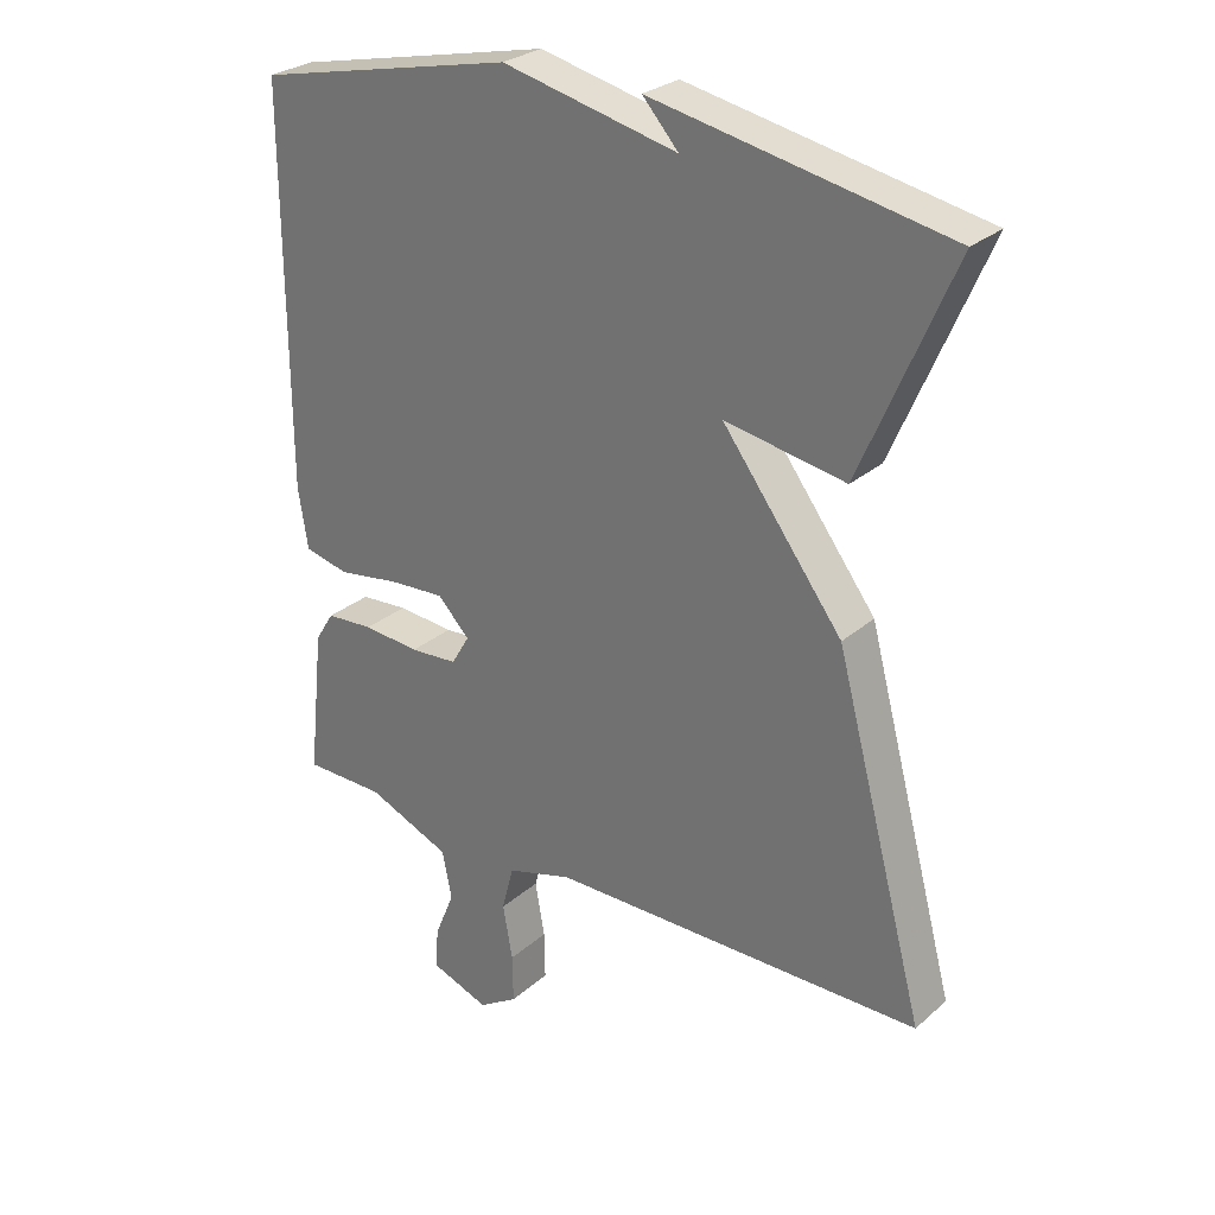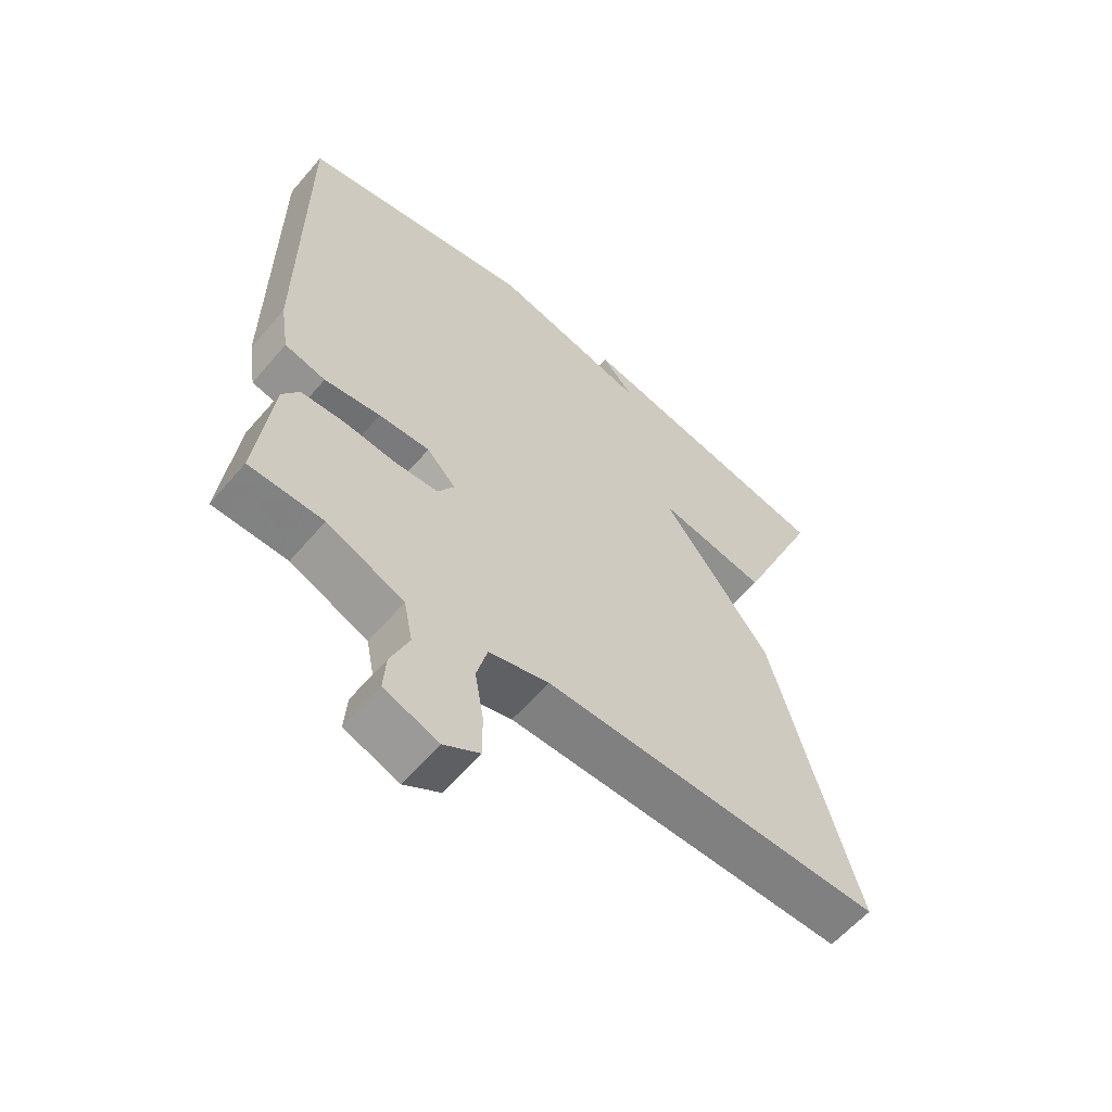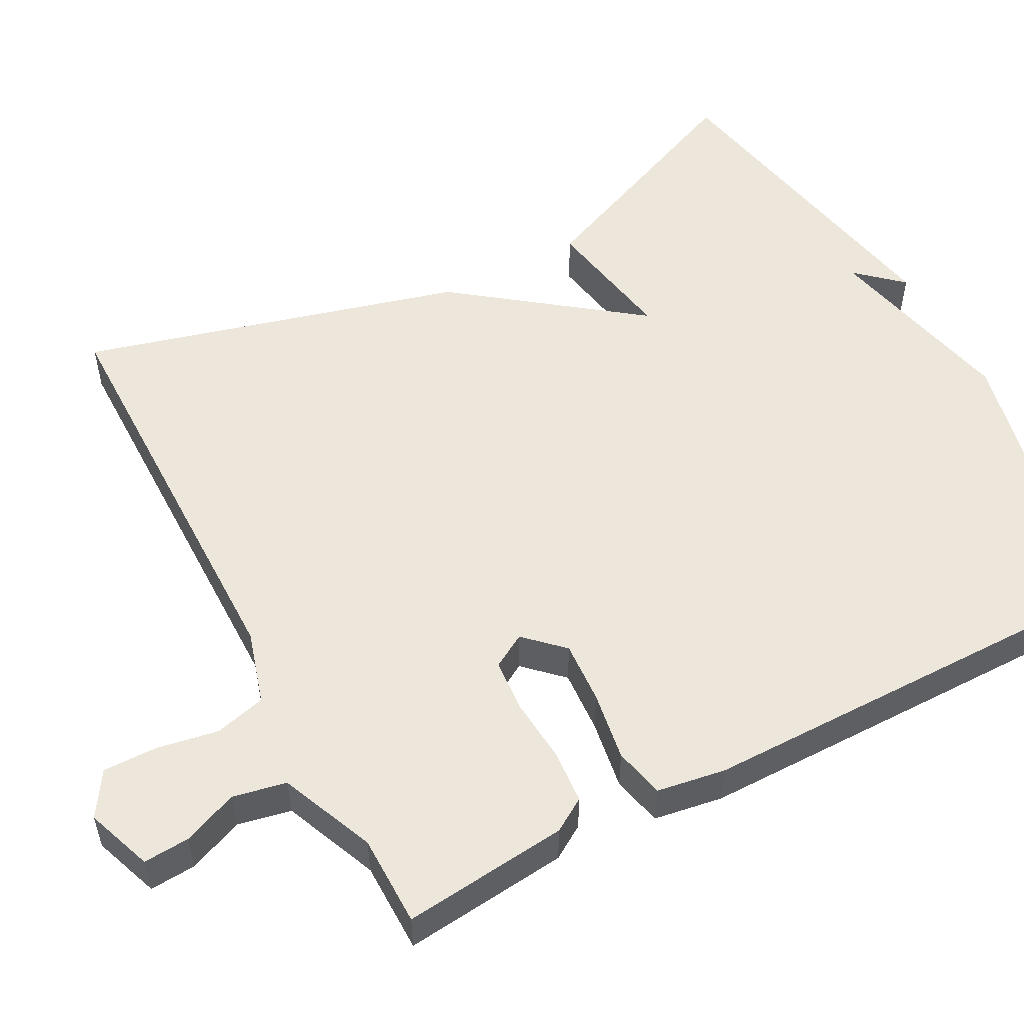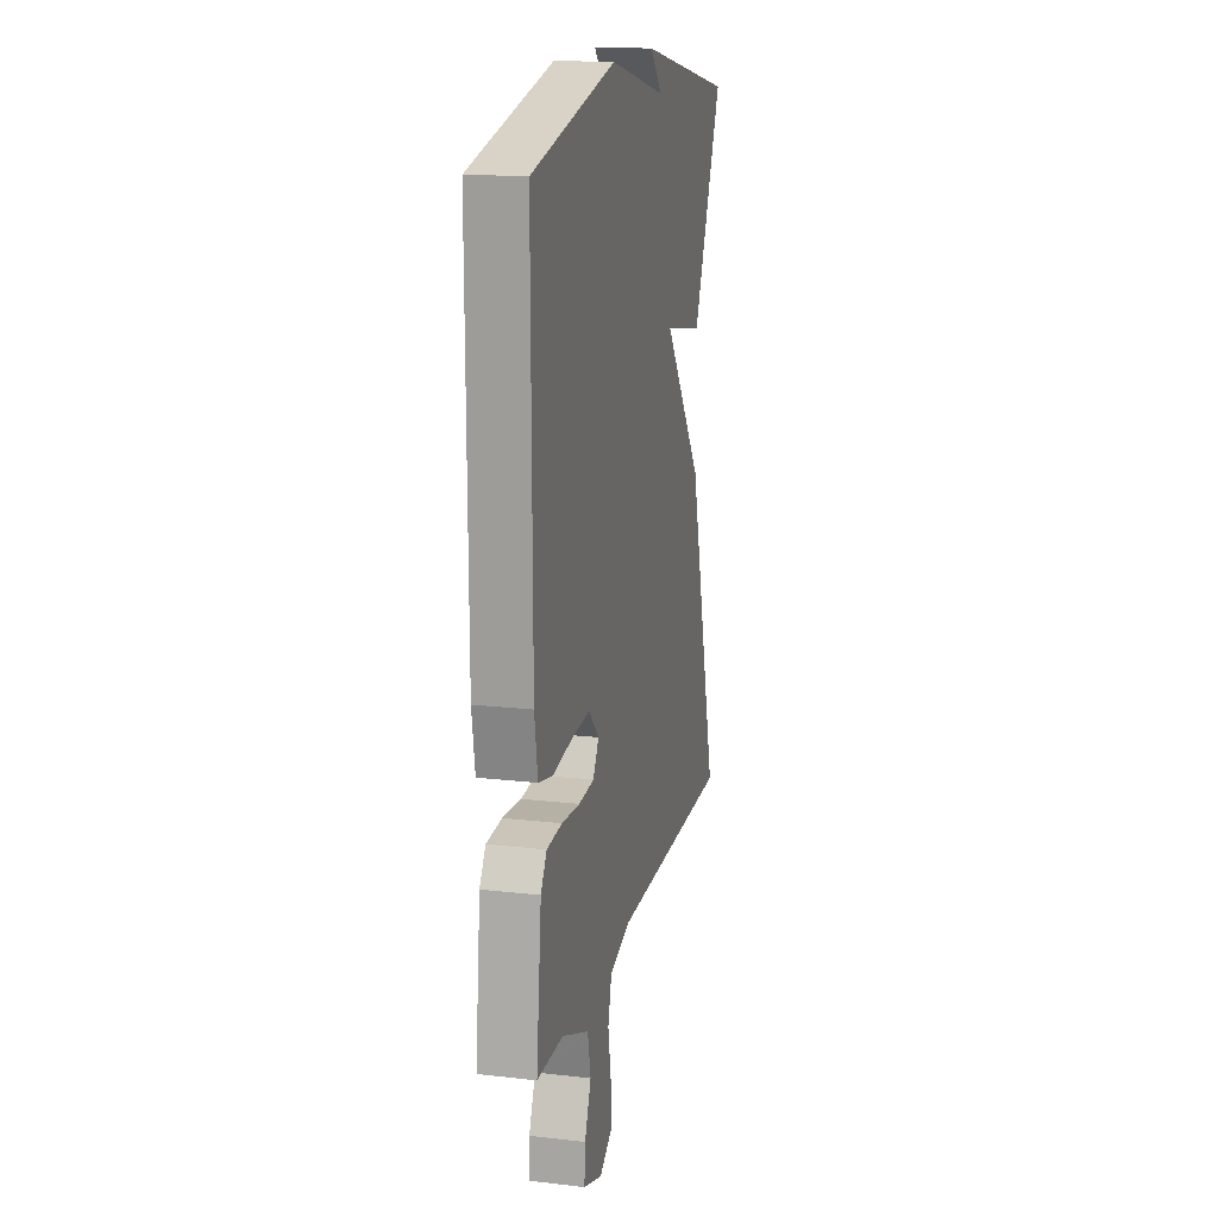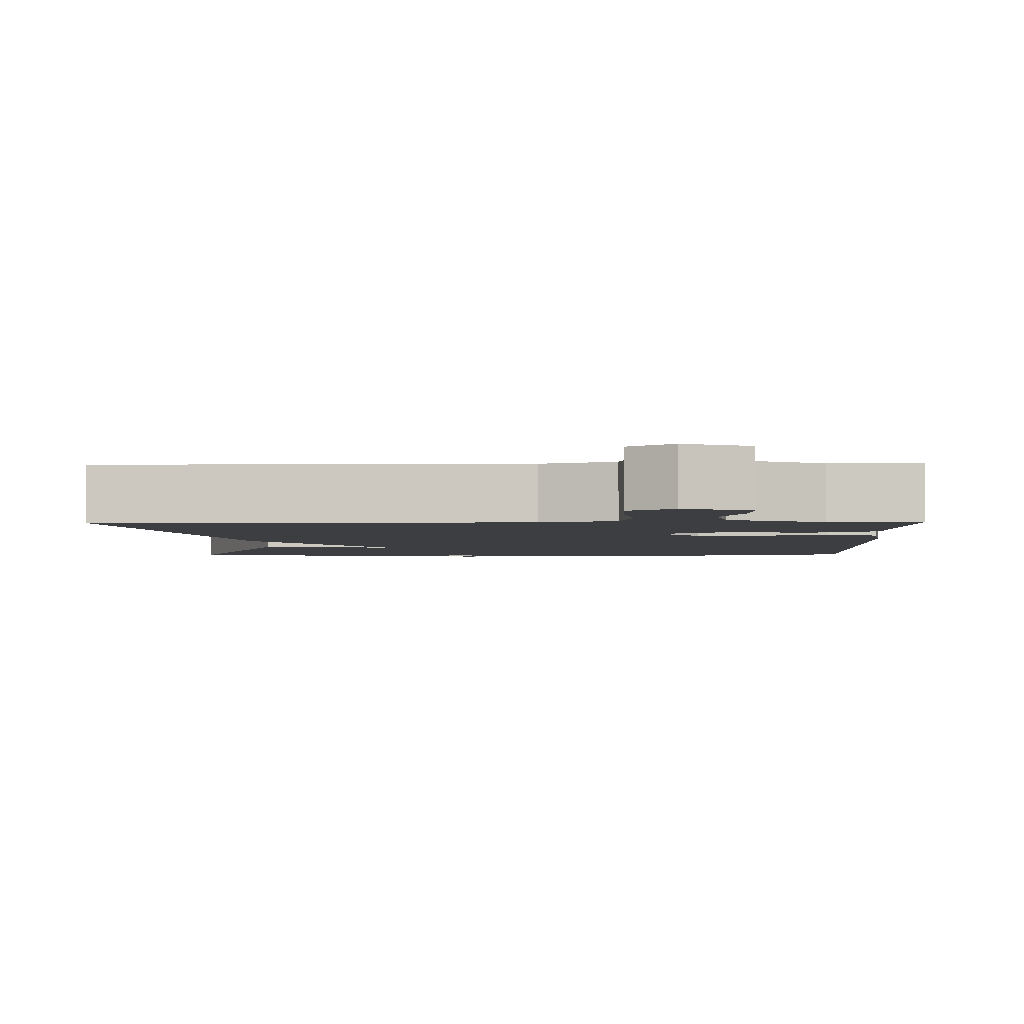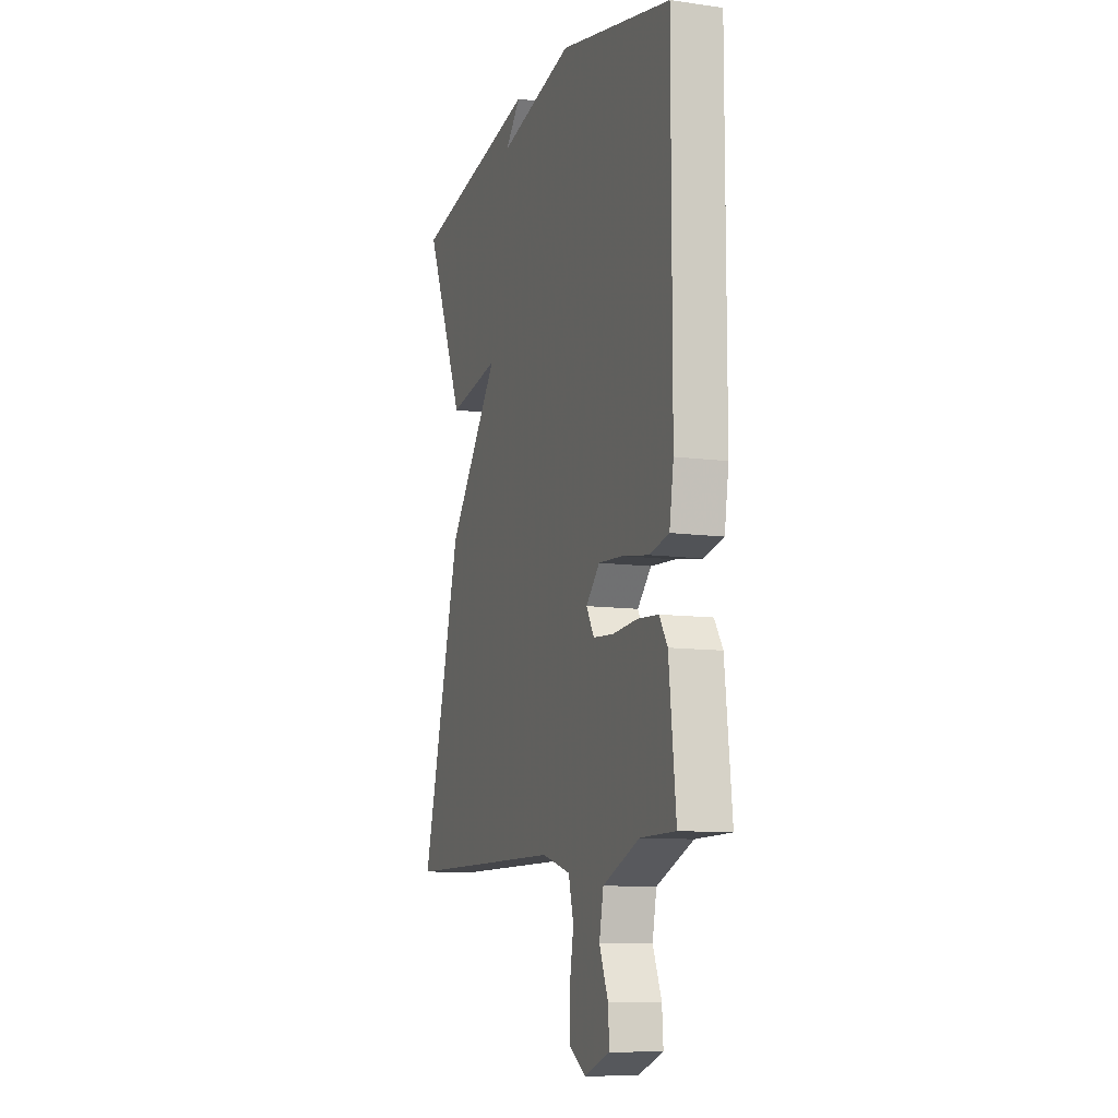
<metadata>
{"format":"obj","ext":"obj","renderer":"f3d","projection":"perspective","resolution":1024,"background":"white","views":[{"elev":28.0,"azim":37.8,"up":"+Z"},{"elev":-60.3,"azim":-40.5,"up":"+Z"},{"elev":53.5,"azim":-117.9,"up":"+Y"},{"elev":16.5,"azim":-76.8,"up":"+Z"},{"elev":-3.2,"azim":-178.6,"up":"+Y"},{"elev":-10.2,"azim":-109.5,"up":"+Z"}]}
</metadata>
<code>
v -0.5 0.07 0.5
v -0.125 0.07 0.583
v 0.127 0.07 0.525
v 0.075 0.07 0.583
v 0.5 0.07 0.5
v 0.368 0.07 0.191
v 0.194 0.07 0.222
v 0.368 0.07 -0.009
v 0.5 0.07 -0.5
v -0.041 0.07 -0.503
v -0.136 0.07 -0.531
v -0.153 0.07 -0.597
v -0.139 0.07 -0.676
v -0.138 0.07 -0.746
v -0.195 0.07 -0.782
v -0.28 0.07 -0.751
v -0.276 0.07 -0.692
v -0.247 0.07 -0.621
v -0.261 0.07 -0.552
v -0.383 0.07 -0.501
v -0.5 0.07 -0.5
v -0.477 0.07 -0.287
v -0.45 0.07 -0.244
v -0.381 0.07 -0.239
v -0.299 0.07 -0.246
v -0.23 0.07 -0.241
v -0.204 0.07 -0.197
v -0.25 0.07 -0.149
v -0.331 0.07 -0.154
v -0.42 0.07 -0.168
v -0.485 0.07 -0.153
v -0.499 0.07 -0.065
v -0.5 0 0.5
v -0.125 0 0.583
v 0.127 0 0.525
v 0.075 0 0.583
v 0.5 0 0.5
v 0.368 0 0.191
v 0.194 0 0.222
v 0.368 0 -0.009
v 0.5 0 -0.5
v -0.041 0 -0.503
v -0.136 0 -0.531
v -0.153 0 -0.597
v -0.139 0 -0.676
v -0.138 0 -0.746
v -0.195 0 -0.782
v -0.28 0 -0.751
v -0.276 0 -0.692
v -0.247 0 -0.621
v -0.261 0 -0.552
v -0.383 0 -0.501
v -0.5 0 -0.5
v -0.477 0 -0.287
v -0.45 0 -0.244
v -0.381 0 -0.239
v -0.299 0 -0.246
v -0.23 0 -0.241
v -0.204 0 -0.197
v -0.25 0 -0.149
v -0.331 0 -0.154
v -0.42 0 -0.168
v -0.485 0 -0.153
v -0.499 0 -0.065
f 1 2 3
f 32 1 3
f 31 32 3
f 30 31 3
f 29 30 3
f 28 29 3
f 27 28 3
f 23 24 25
f 22 23 25
f 21 22 25
f 20 21 25
f 19 20 25 26
f 18 19 26 27
f 16 17 18
f 15 16 18
f 14 15 18
f 13 14 18
f 12 13 18
f 18 27 3
f 12 18 3
f 11 12 3
f 7 8 9 10
f 5 6 7
f 3 4 5
f 3 5 7
f 3 7 10 11
f 35 34 33
f 35 33 64
f 35 64 63
f 35 63 62
f 35 62 61
f 35 61 60
f 35 60 59
f 57 56 55
f 57 55 54
f 57 54 53
f 57 53 52
f 58 57 52 51
f 59 58 51 50
f 50 49 48
f 50 48 47
f 50 47 46
f 50 46 45
f 50 45 44
f 35 59 50
f 35 50 44
f 35 44 43
f 42 41 40 39
f 39 38 37
f 37 36 35
f 39 37 35
f 43 42 39 35
f 1 33 34 2
f 2 34 35 3
f 3 35 36 4
f 4 36 37 5
f 5 37 38 6
f 6 38 39 7
f 7 39 40 8
f 8 40 41 9
f 9 41 42 10
f 10 42 43 11
f 11 43 44 12
f 12 44 45 13
f 13 45 46 14
f 14 46 47 15
f 15 47 48 16
f 16 48 49 17
f 17 49 50 18
f 18 50 51 19
f 19 51 52 20
f 20 52 53 21
f 21 53 54 22
f 22 54 55 23
f 23 55 56 24
f 24 56 57 25
f 25 57 58 26
f 26 58 59 27
f 27 59 60 28
f 28 60 61 29
f 29 61 62 30
f 30 62 63 31
f 31 63 64 32
f 32 64 33 1

</code>
